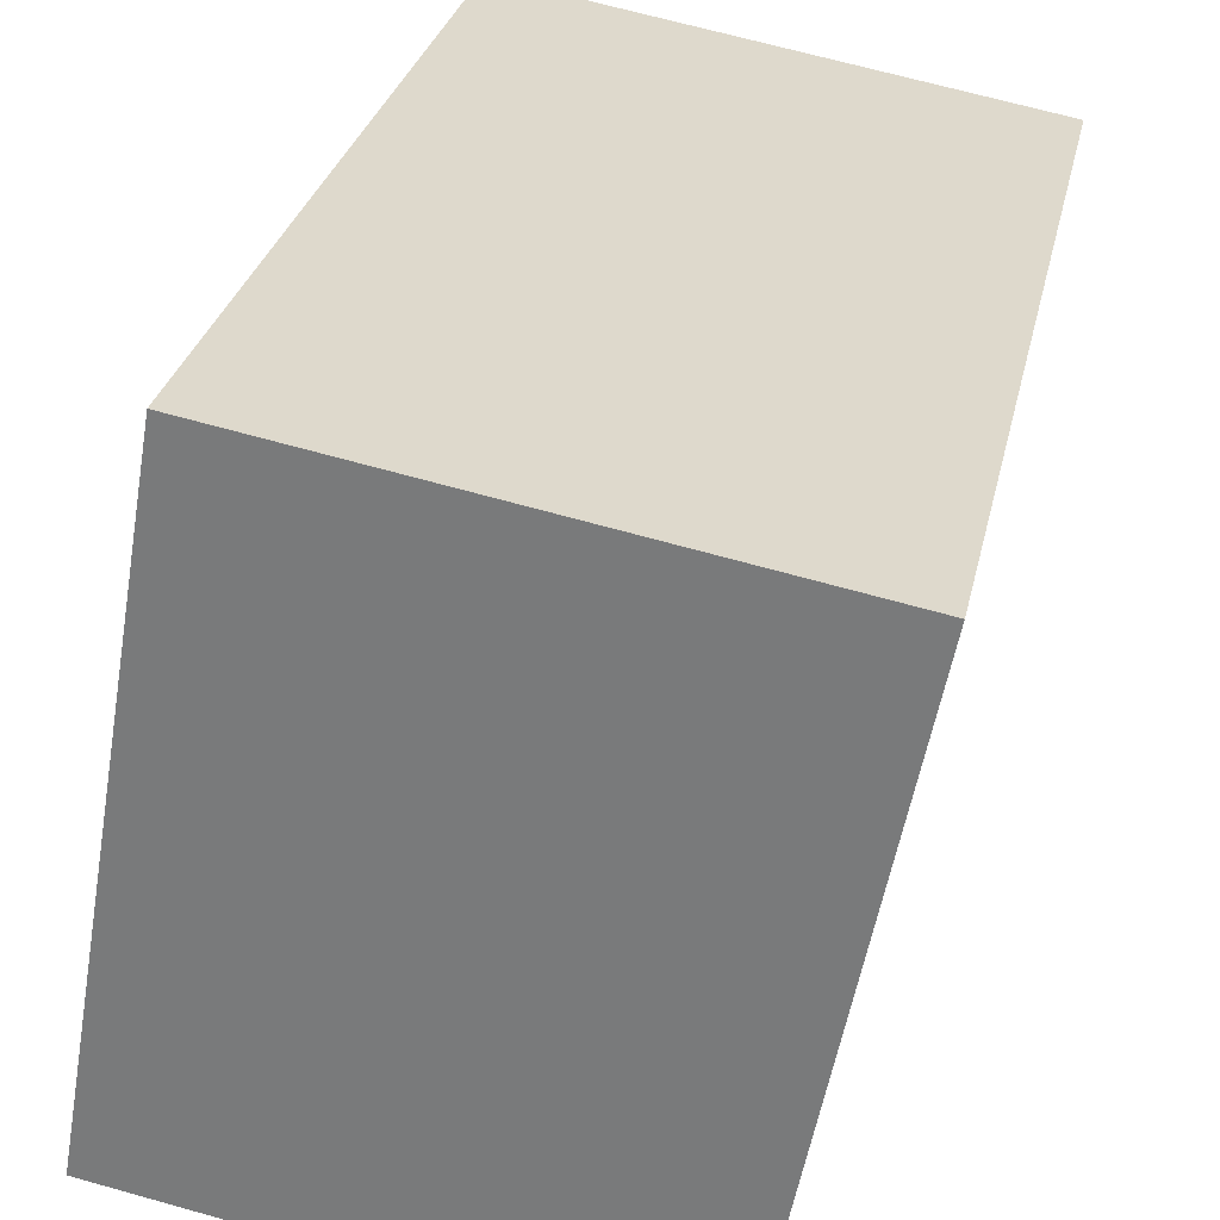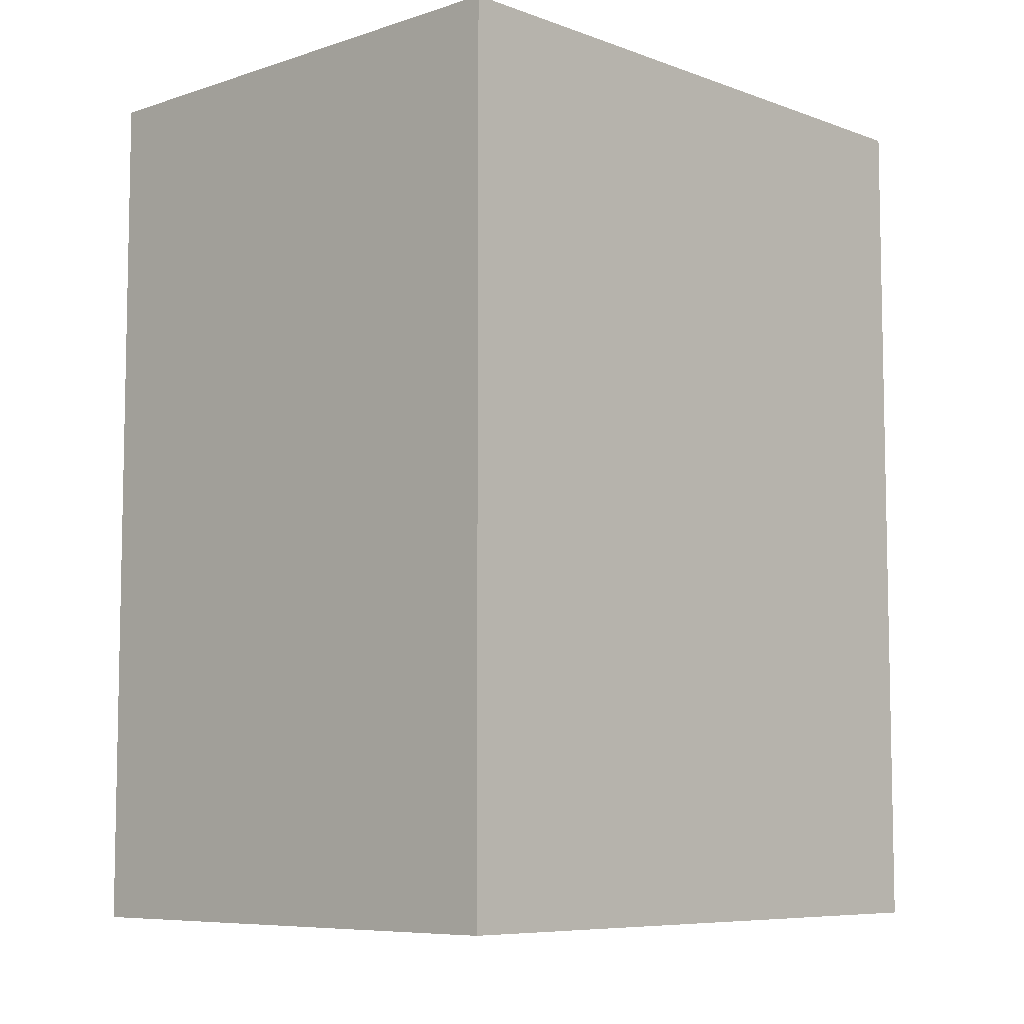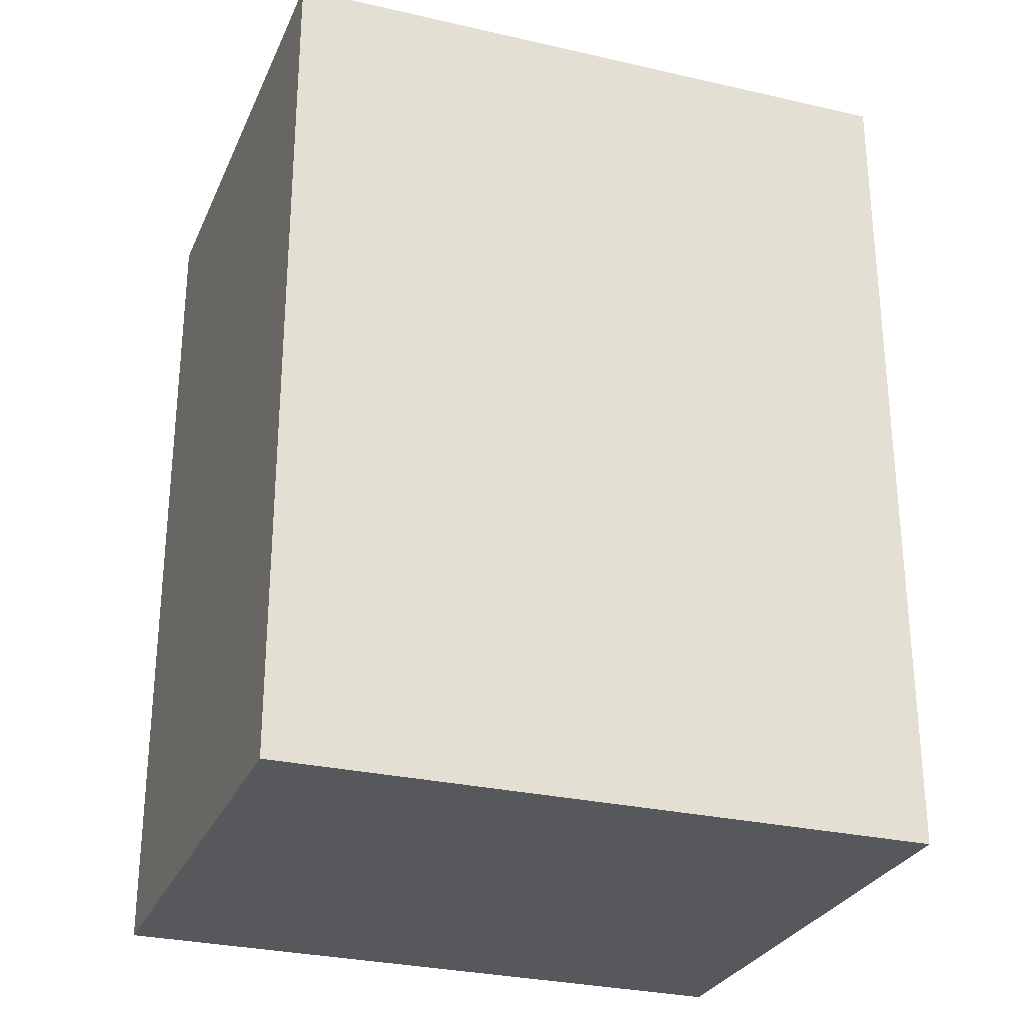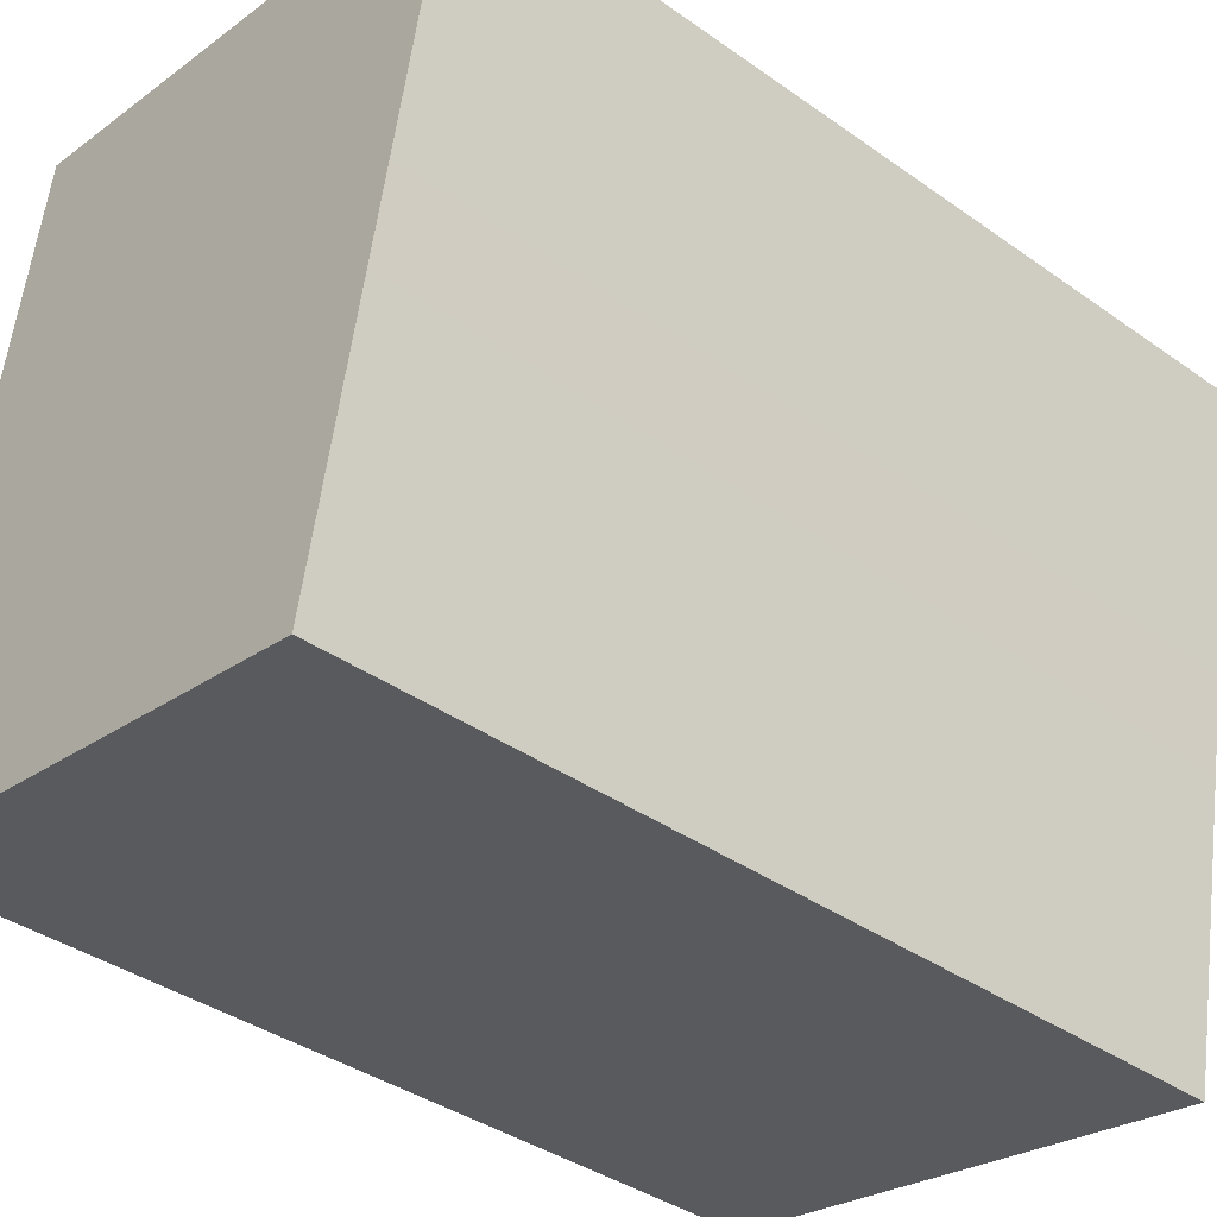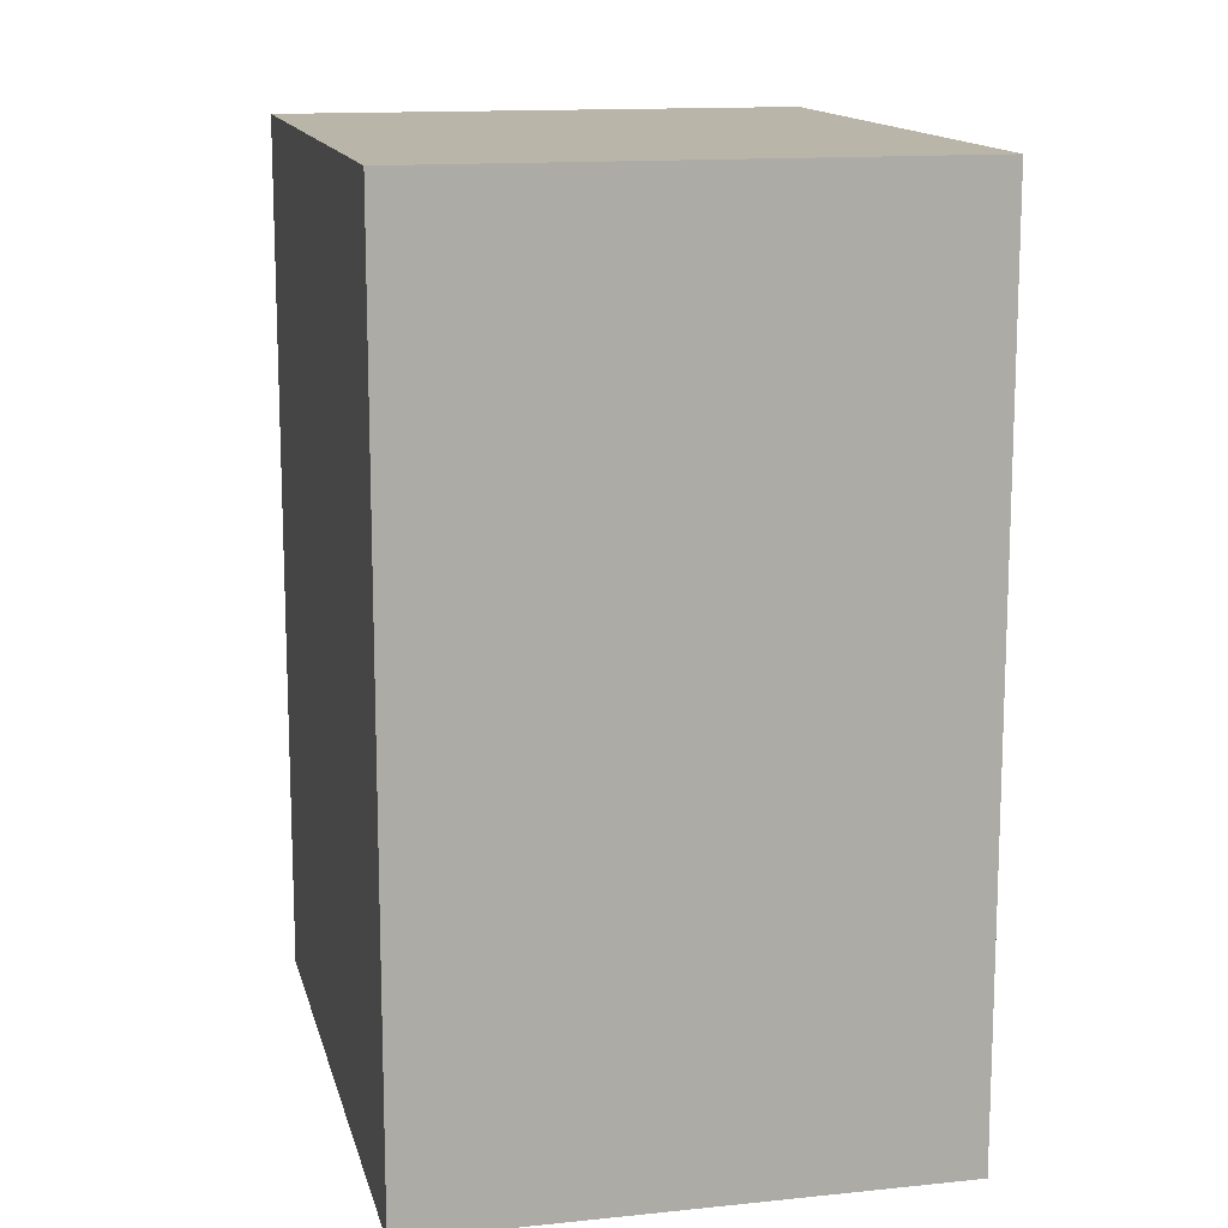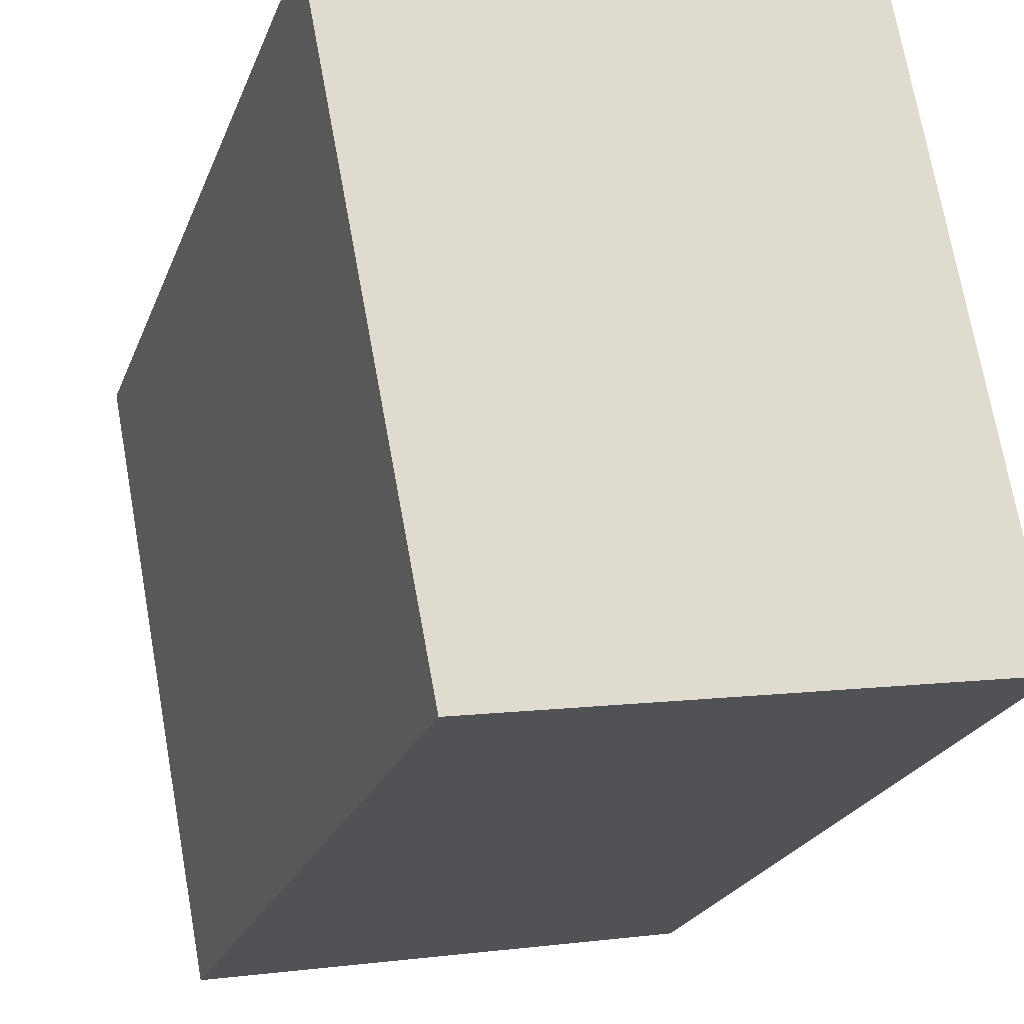
<metadata>
{"format":"obj","ext":"obj","renderer":"f3d","projection":"perspective","resolution":1024,"background":"white","views":[{"elev":29.8,"azim":-167.8,"up":"+Z"},{"elev":-7.4,"azim":33.7,"up":"+Y"},{"elev":-28.5,"azim":-120.0,"up":"+Y"},{"elev":-38.5,"azim":-131.7,"up":"+Z"},{"elev":13.7,"azim":157.2,"up":"+Y"},{"elev":-23.2,"azim":-17.6,"up":"+Z"}]}
</metadata>
<code>
v  0.4106 -4.328e-18 0.07068
v  0.0004708 22.13 -0.0007005
v  0 0 0
v  0.4111 22.13 0.06997
v  13.34 -1.406e-16 2.295
v  13.34 22.13 2.295
v  14.59 2.969e-16 -4.849
v  14.59 22.13 -4.85
v  14.98 4.362e-16 -7.123
v  14.98 22.13 -7.124
v  16.2 8.623e-16 -14.08
v  16.2 22.13 -14.08
v  3.156 22.13 -16.31
v  3.155 9.989e-16 -16.31
v  1.786 22.13 -9.234
v  1.786 5.654e-16 -9.234
v  1.35 22.13 -6.979
v  1.35 4.273e-16 -6.978
g defaultobject
f 1 2 3
f 2 1 4
f 5 4 1
f 4 5 6
f 7 6 5
f 6 7 8
f 9 8 7
f 8 9 10
f 11 10 9
f 10 11 12
f 13 11 14
f 11 13 12
f 15 14 16
f 14 15 13
f 17 16 18
f 16 17 15
f 2 18 3
f 18 2 17
f 1 7 5
f 7 1 3
f 7 3 18
f 7 18 9
f 9 18 16
f 9 16 11
f 11 16 14
f 4 17 2
f 17 4 6
f 17 6 15
f 15 6 13
f 13 6 8
f 13 8 10
f 13 10 12

</code>
